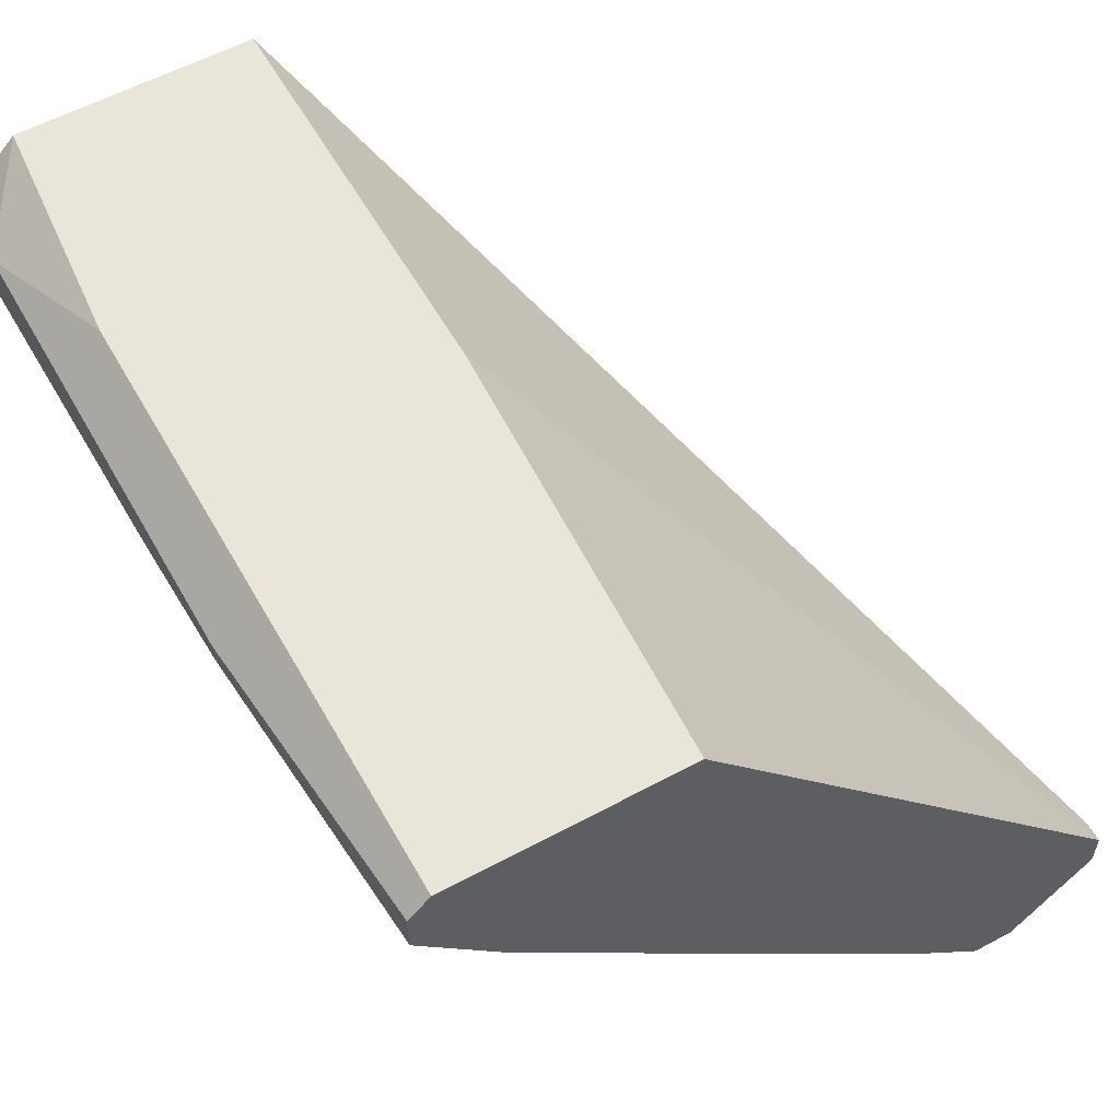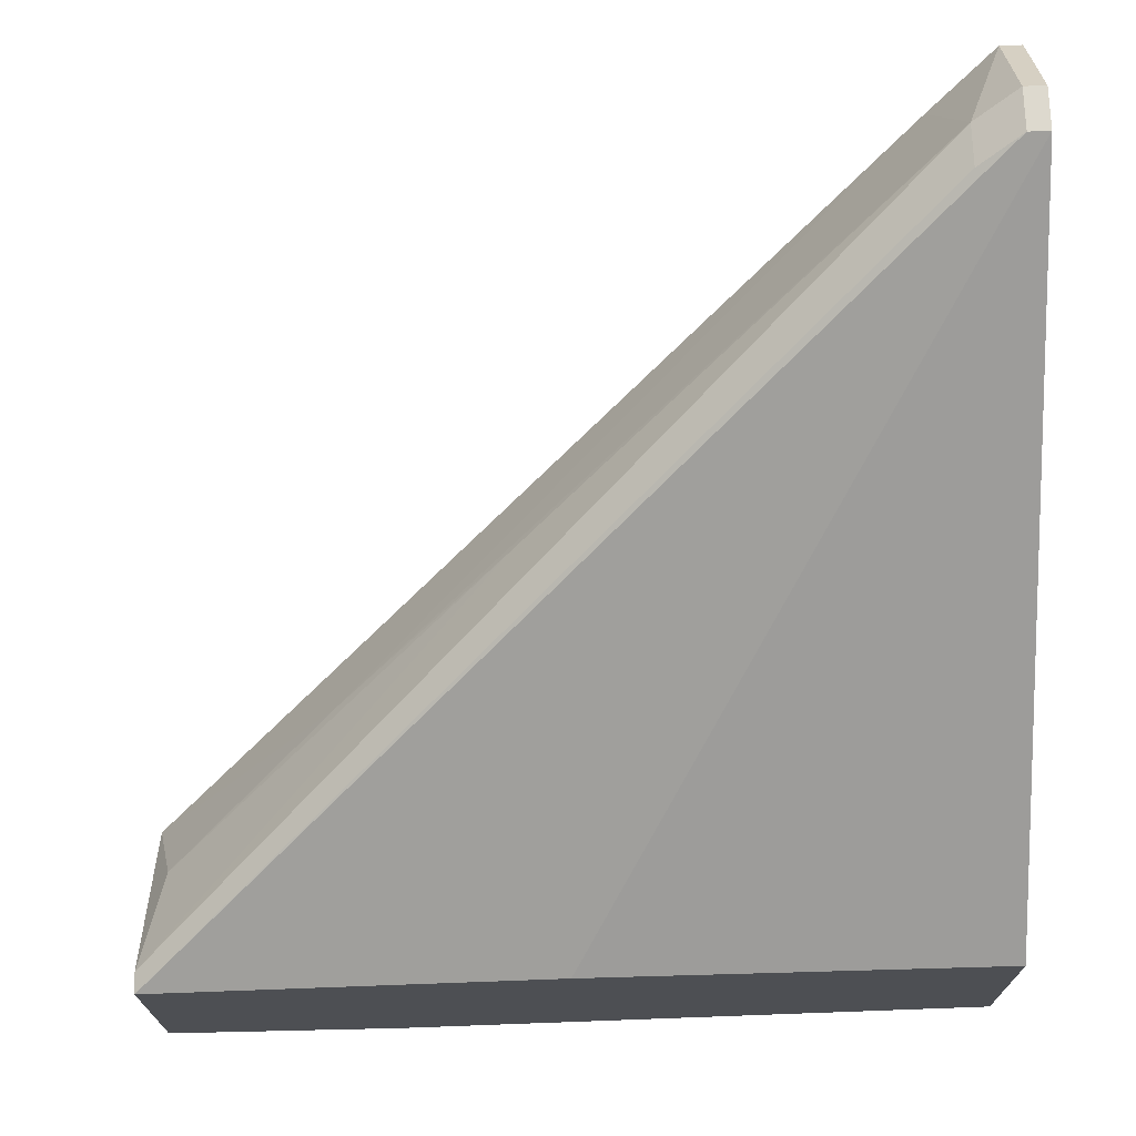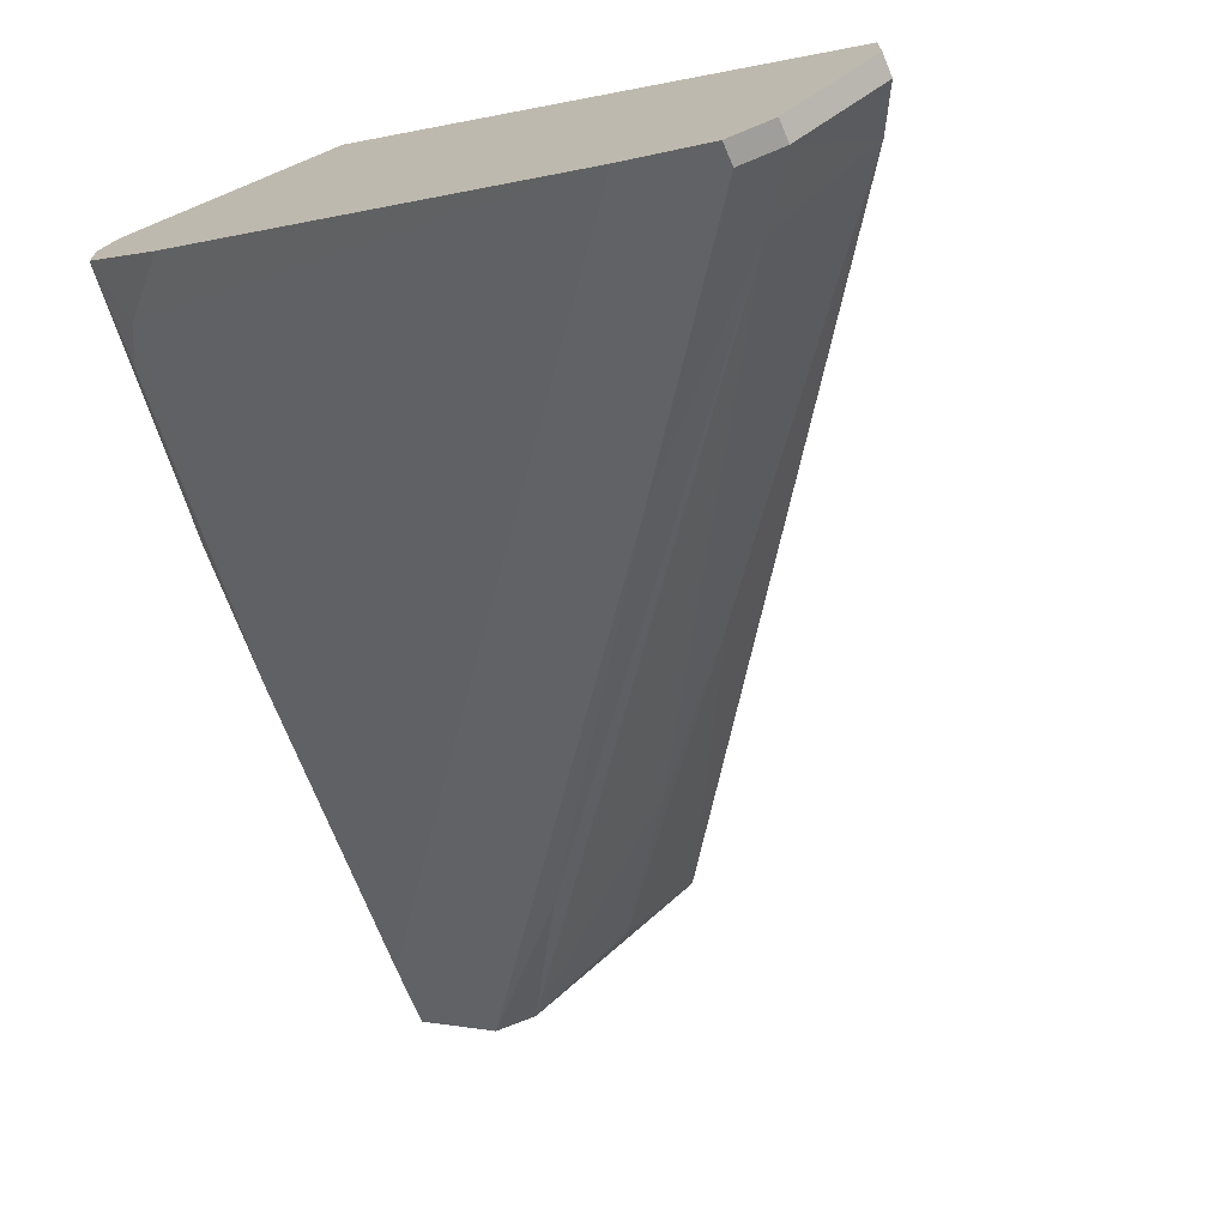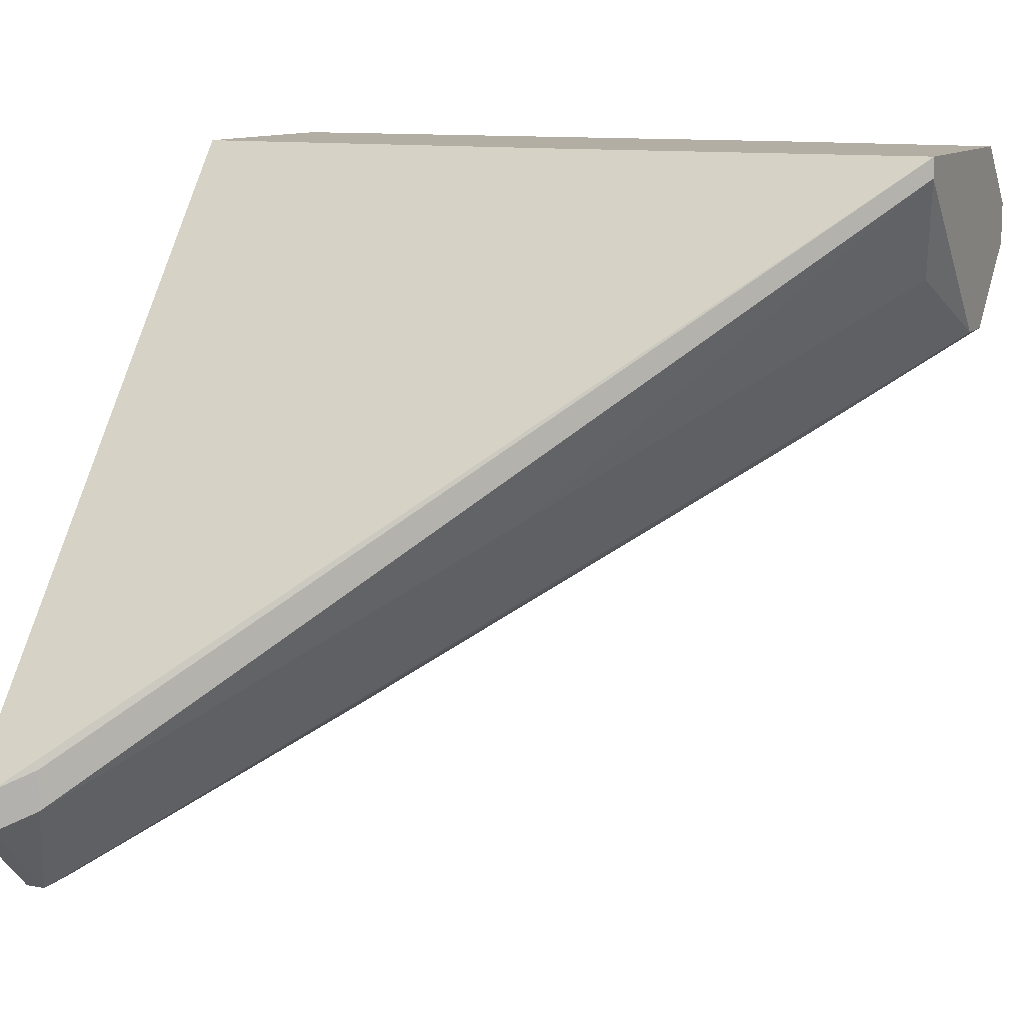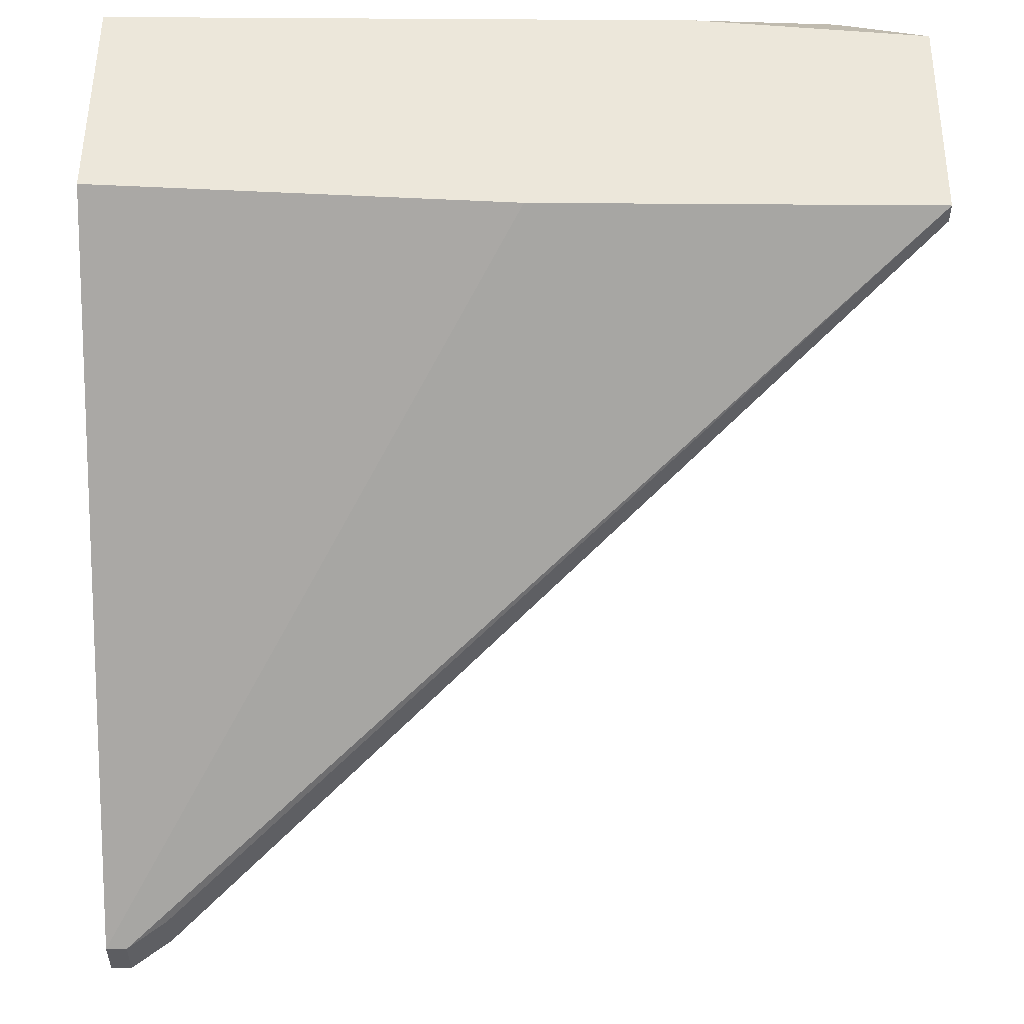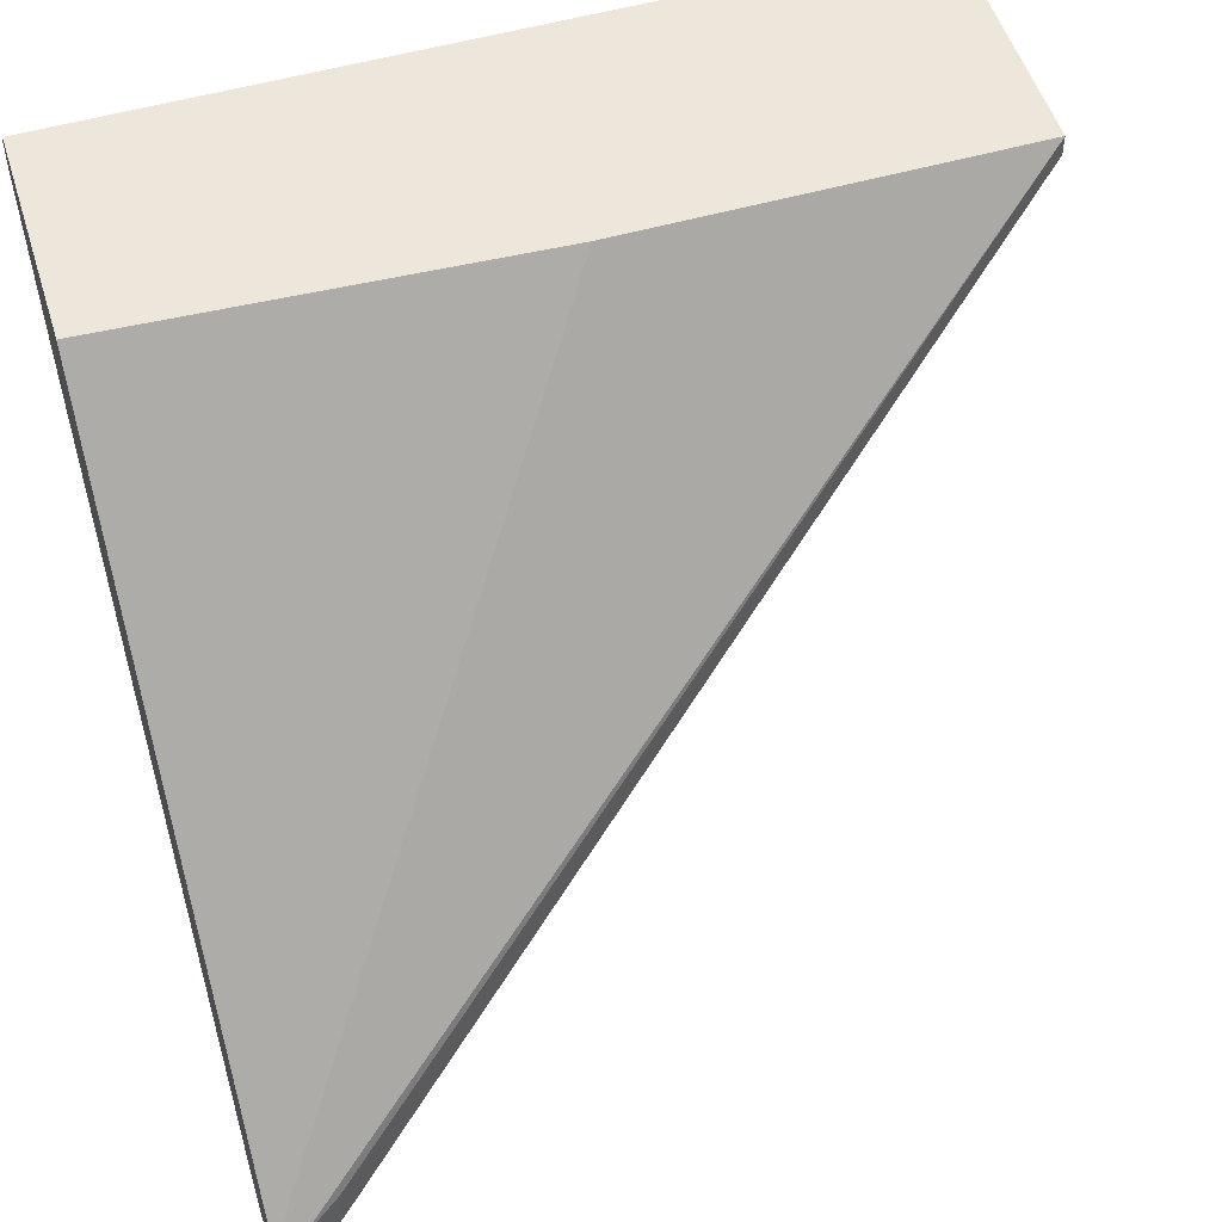
<metadata>
{"format":"obj","ext":"obj","renderer":"f3d","projection":"perspective","resolution":1024,"background":"white","views":[{"elev":57.7,"azim":-119.2,"up":"+Y"},{"elev":71.8,"azim":177.9,"up":"+Z"},{"elev":-70.8,"azim":-67.4,"up":"+Y"},{"elev":11.0,"azim":24.1,"up":"+Y"},{"elev":52.9,"azim":0.5,"up":"+Y"},{"elev":52.6,"azim":-17.2,"up":"+Y"}]}
</metadata>
<code>
v -0.007552 -0.002867 -0.02535
v -0.007552 -0.007756 -0.02144
v -0.007552 6.5e-05 -0.01362
v -0.007552 6.5e-05 -0.02437
v -0.007552 -0.03412 0.002973
v -0.007552 -0.03412 0.004925
v -0.007552 -0.000912 -0.02535
v -0.007552 -0.03021 0.008835
v -0.007552 -0.03021 -0.000933
v -0.007552 -0.02826 0.008835
v 0.02175 -0.01166 -0.01069
v -0.002667 -0.003844 -0.02535
v 0.02957 -0.005798 -0.01558
v 0.01979 6.5e-05 -0.02437
v 0.02663 -0.00189 -0.02633
v 0.005149 -0.0263 -0.00484
v 0.0237 -0.01361 -0.01656
v -0.003644 -0.03217 0.002973
v -0.006575 -0.03412 0.002973
v -0.006575 -0.03412 0.004925
v -0.006575 -0.03021 0.008835
v -0.006575 -0.02826 0.008835
v 0.01198 6.5e-05 -0.01265
v 0.01295 -0.003844 -0.02633
v 0.03054 -0.008727 -0.02046
v 0.03054 -0.008727 -0.02242
v 0.03054 -0.002867 -0.02633
v 0.03054 6.5e-05 -0.0234
v 0.03054 6.5e-05 -0.01265
v 0.03054 -0.000912 -0.01265
v 0.03054 -0.004821 -0.02633
v -0.004621 -0.02924 0.007858
v -0.004621 -0.02728 0.007858
v -0.004621 -0.004821 -0.02437
v 0.02761 -0.004821 -0.02633
v 0.01393 -0.01654 -0.00484
v 0.01393 -0.01459 -0.01656
v 0.006126 -0.002867 -0.02633
v 0.006126 -0.00189 -0.02633
f 20 8 6
f 10 3 5
f 38 39 31
f 39 38 1
f 5 3 1
f 3 29 28
f 29 31 28
f 31 29 25
f 1 3 4
f 3 28 4
f 3 10 23
f 10 29 23
f 29 3 23
f 31 25 26
f 5 1 9
f 31 39 15
f 25 29 30
f 29 32 30
f 38 31 35
f 31 5 35
f 4 28 14
f 28 15 14
f 32 29 33
f 11 25 13
f 25 30 13
f 1 34 2
f 9 1 2
f 34 9 2
f 10 5 8
f 25 11 18
f 11 32 18
f 32 20 18
f 39 1 7
f 1 4 7
f 15 39 7
f 4 14 7
f 14 15 7
f 28 31 27
f 31 15 27
f 15 28 27
f 1 38 12
f 34 1 12
f 5 31 19
f 20 5 19
f 31 26 19
f 26 16 19
f 18 20 19
f 16 18 19
f 26 25 17
f 16 26 17
f 25 18 17
f 18 16 17
f 20 32 21
f 32 33 21
f 10 8 21
f 8 20 21
f 5 9 37
f 9 34 37
f 35 5 37
f 34 35 37
f 38 35 24
f 35 34 24
f 12 38 24
f 34 12 24
f 29 10 22
f 33 29 22
f 10 21 22
f 21 33 22
f 32 11 36
f 30 32 36
f 11 13 36
f 13 30 36
f 5 20 6
f 8 5 6

</code>
